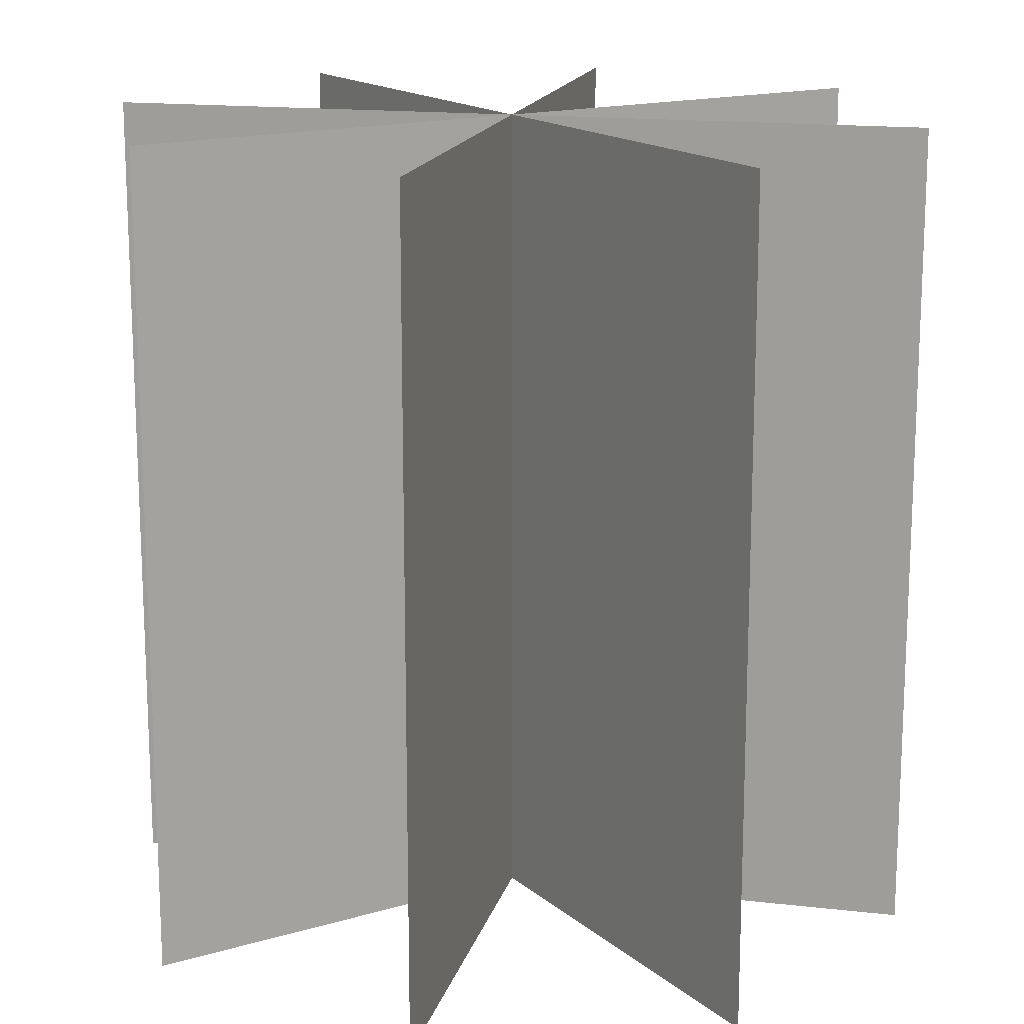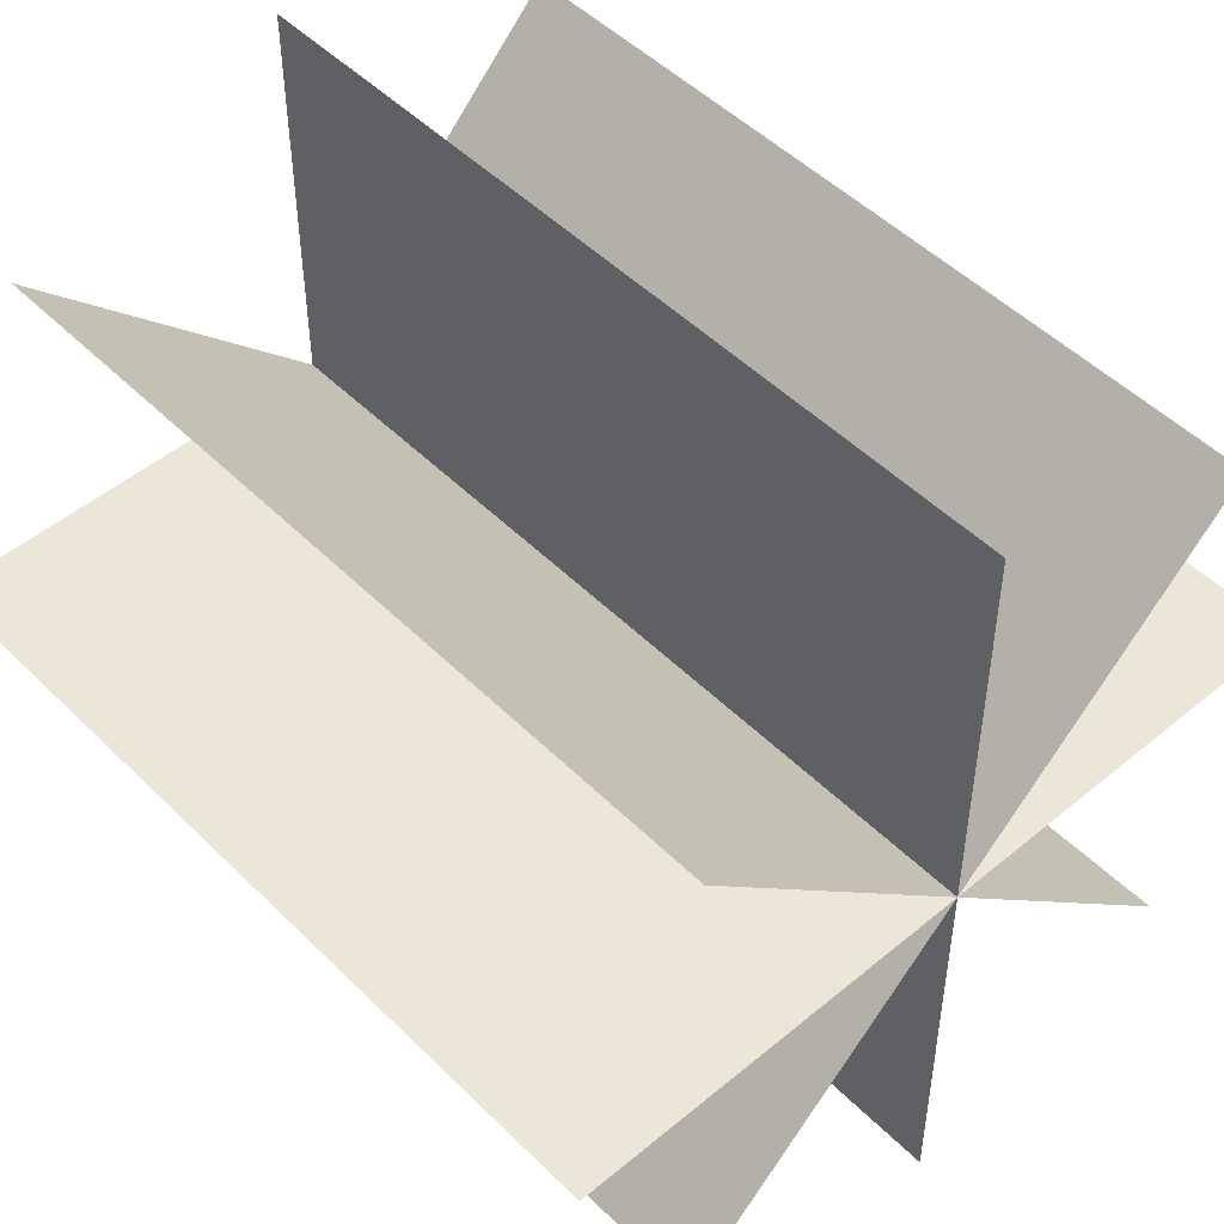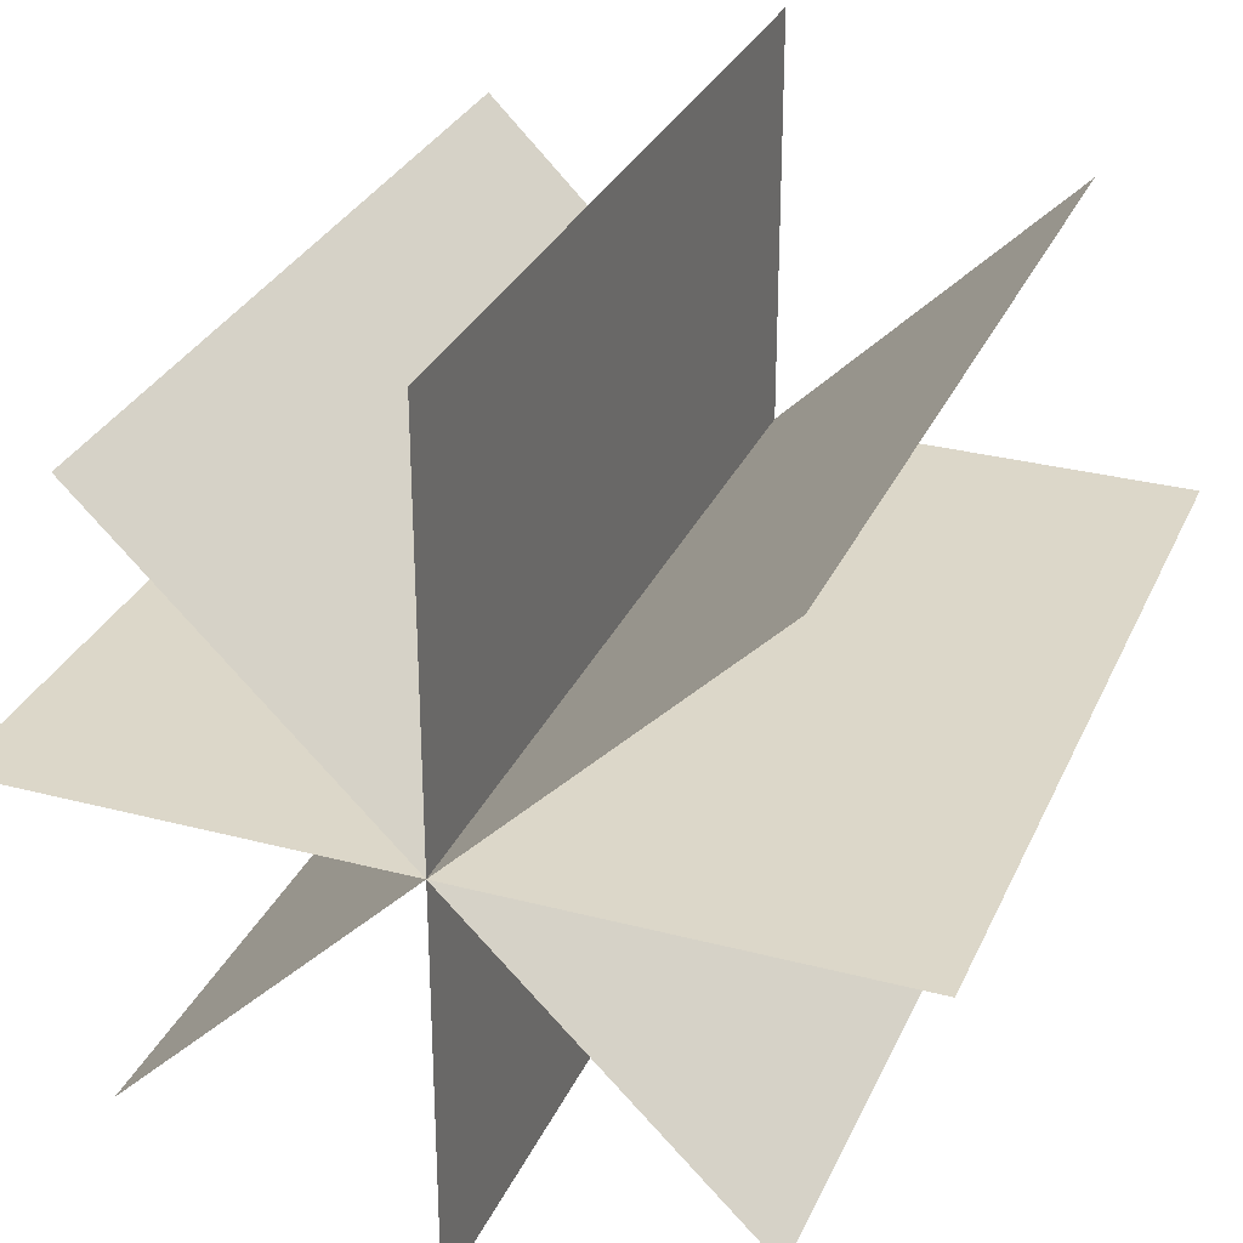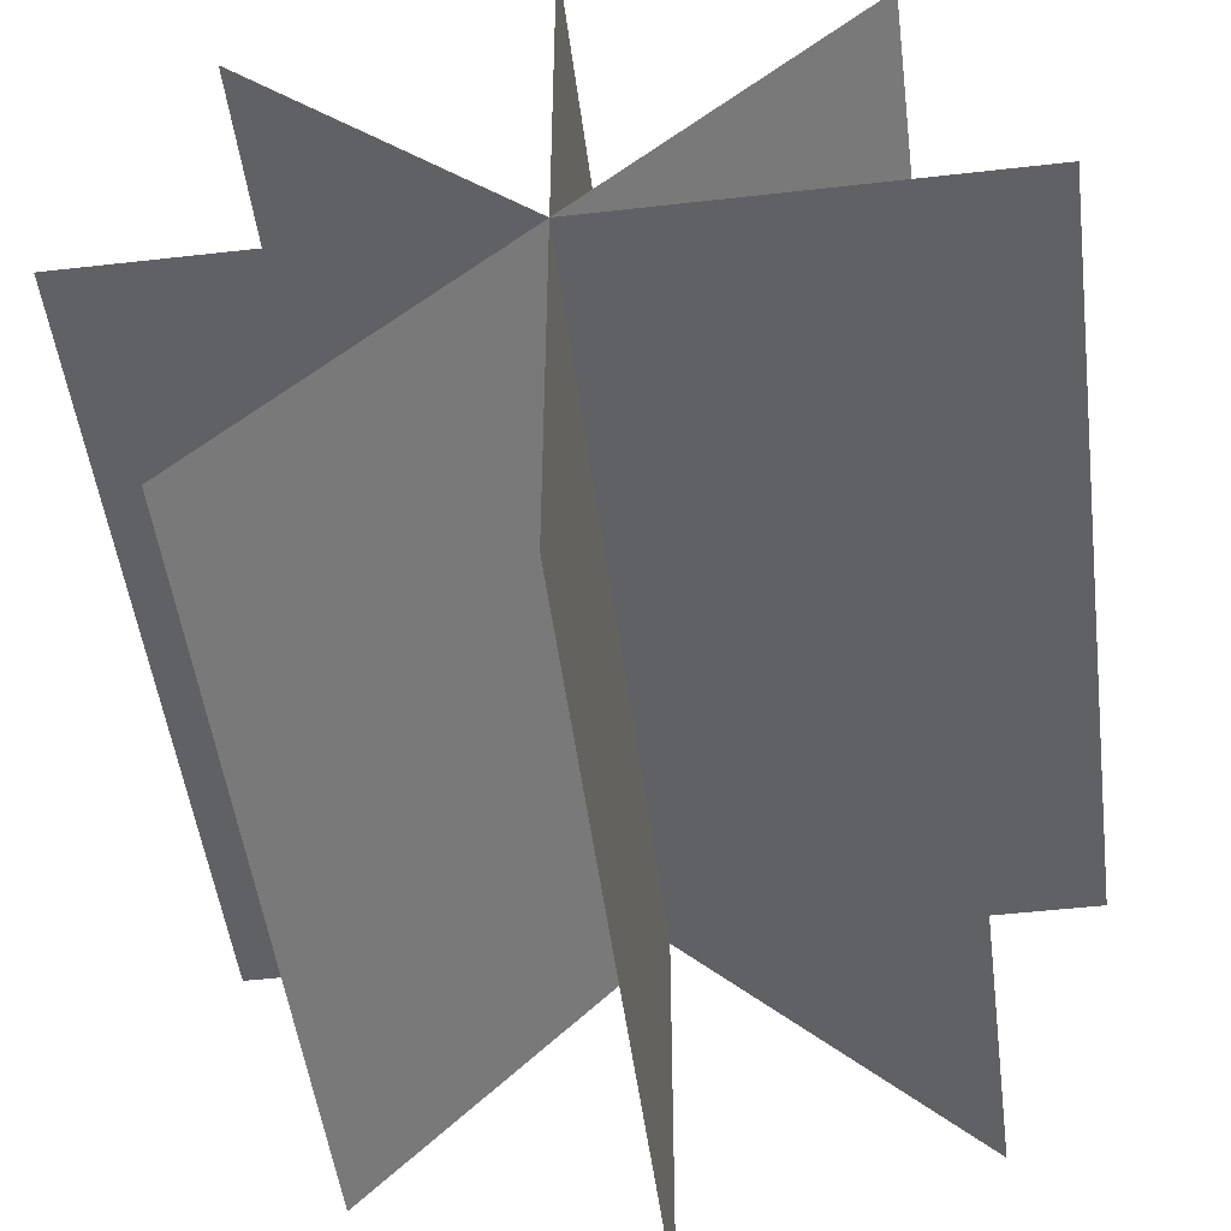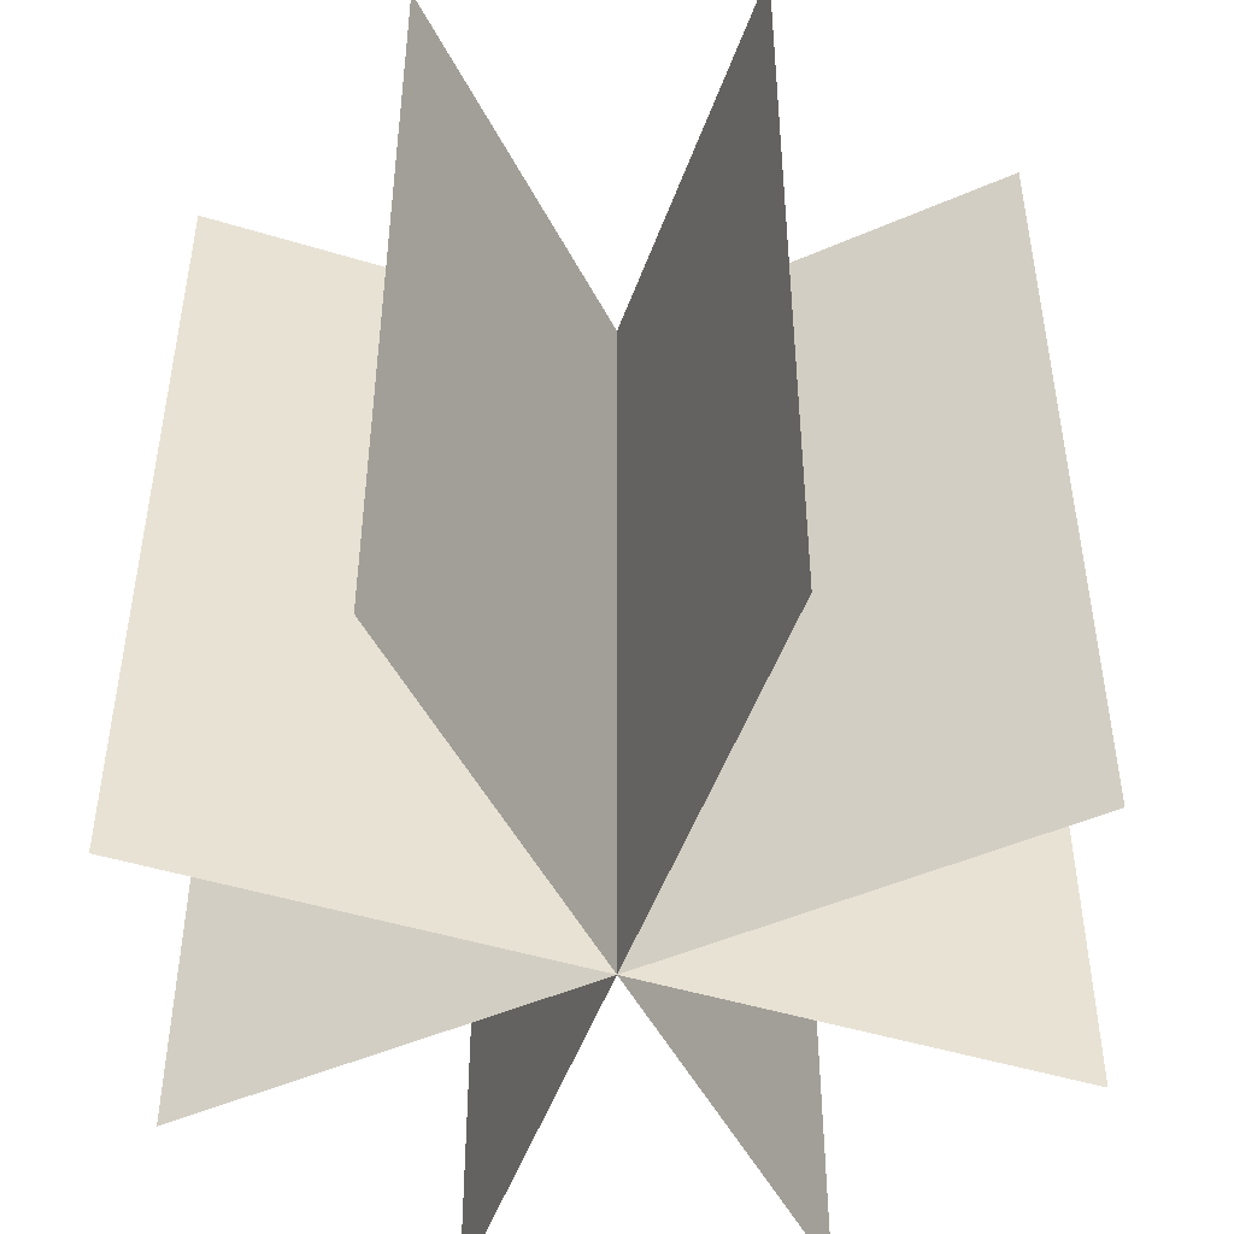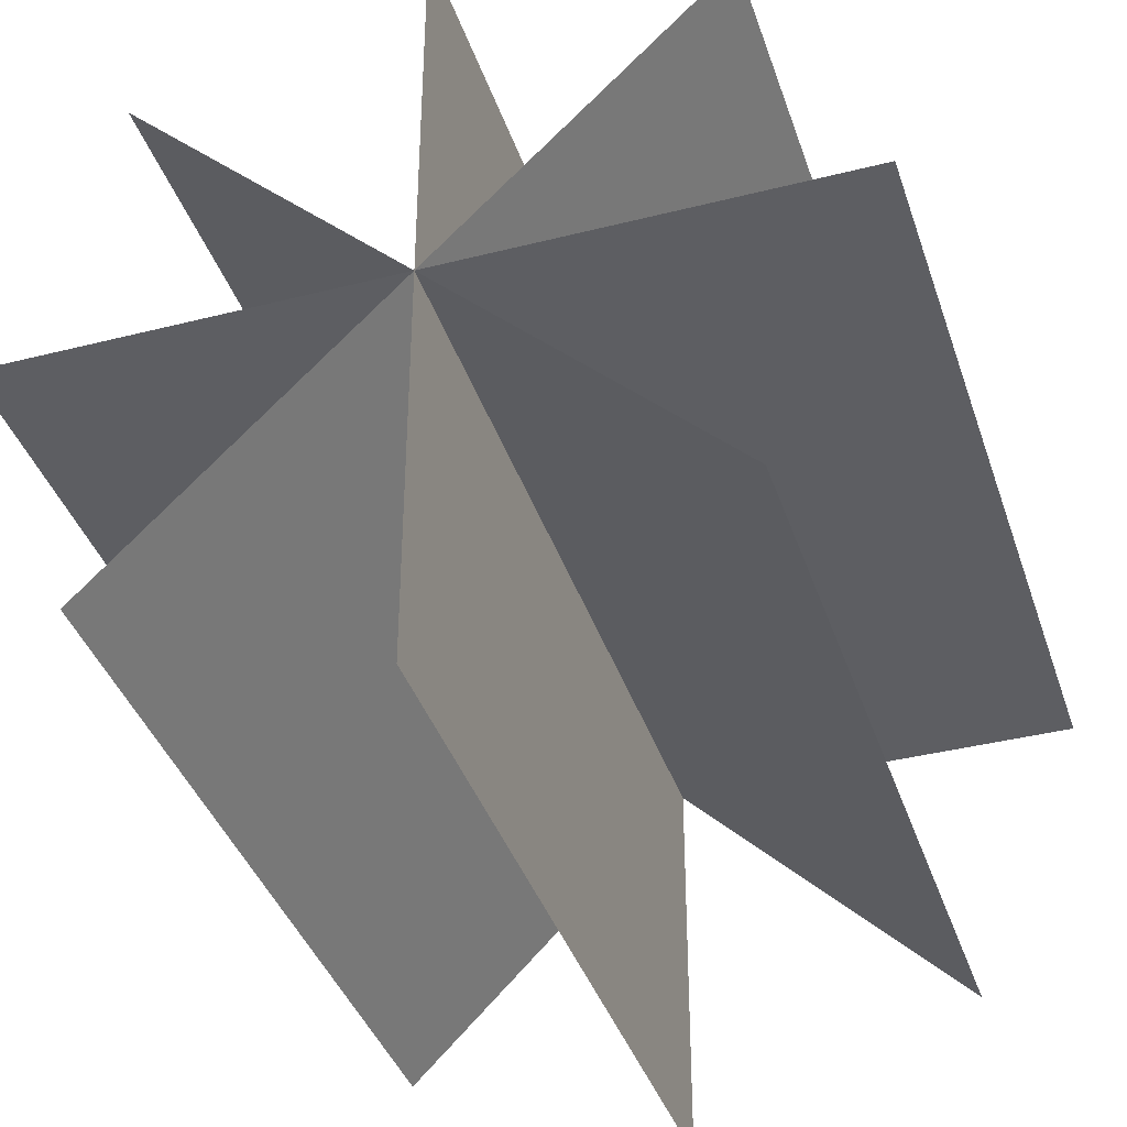
<metadata>
{"format":"obj","ext":"obj","renderer":"f3d","projection":"perspective","resolution":1024,"background":"white","views":[{"elev":16.1,"azim":-76.6,"up":"+Y"},{"elev":49.4,"azim":-42.6,"up":"+Z"},{"elev":30.3,"azim":-159.1,"up":"+Z"},{"elev":-49.5,"azim":-172.8,"up":"+Z"},{"elev":-48.3,"azim":26.1,"up":"+Y"},{"elev":-38.8,"azim":17.7,"up":"+Z"}]}
</metadata>
<code>
o Plane
v -0 2 1
v 0 0 1
v -0 2 -1
v 0 0 -1
f 1 2 4 3
o Plane.001
v 1 2 -0
v 1 0 -0
v -1 2 0
v -1 -0 0
f 5 6 8 7
o Plane.002
v 0.7071 2 0.7071
v 0.7071 0 0.7071
v -0.7071 2 -0.7071
v -0.7071 -0 -0.7071
f 9 10 12 11
o Plane.003
v 0.7071 2 -0.7071
v 0.7071 0 -0.7071
v -0.7071 2 0.7071
v -0.7071 -0 0.7071
f 13 14 16 15

</code>
